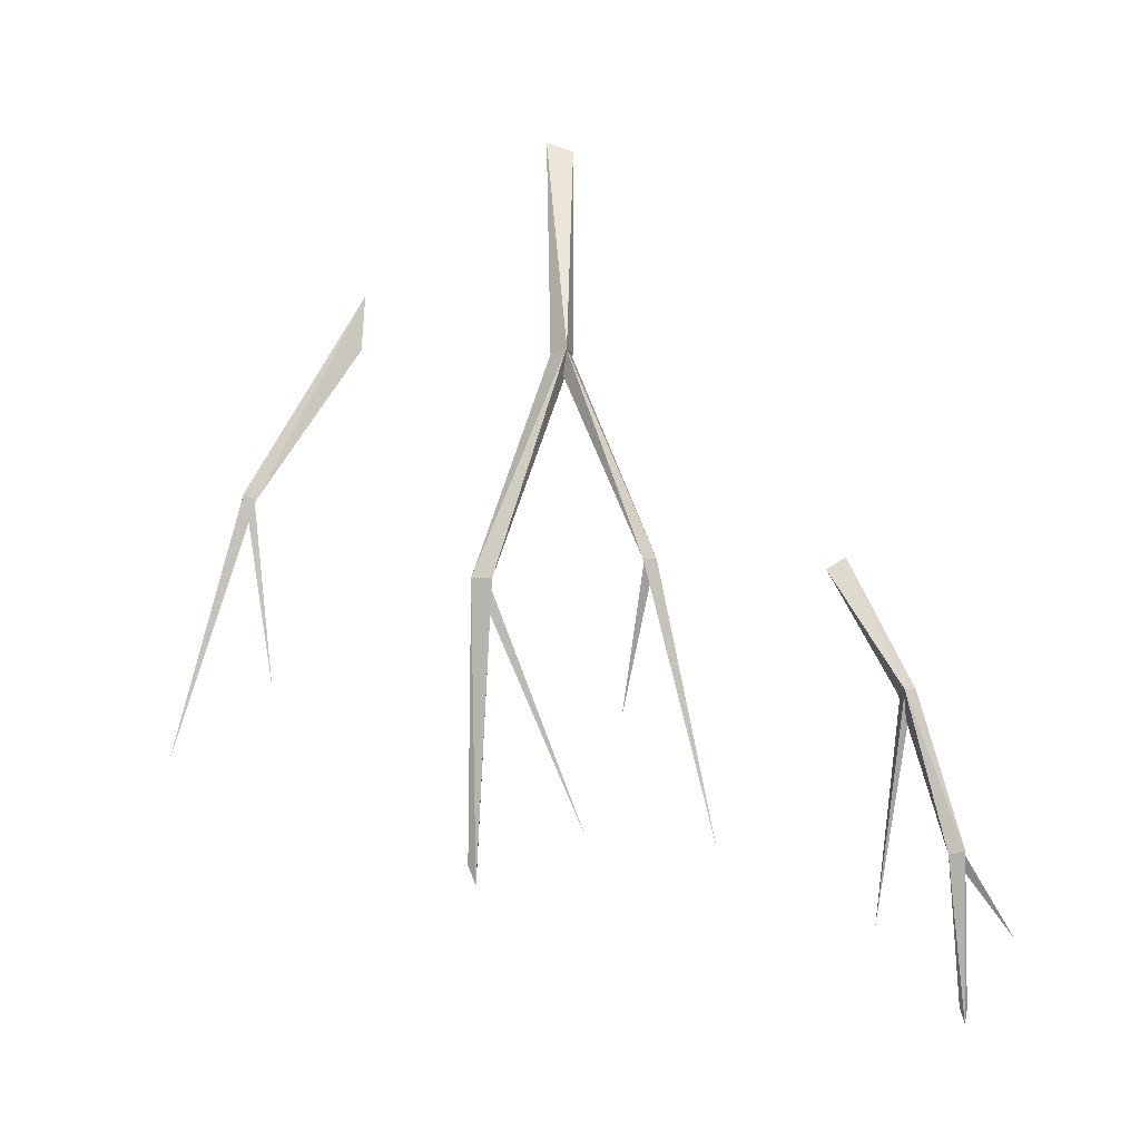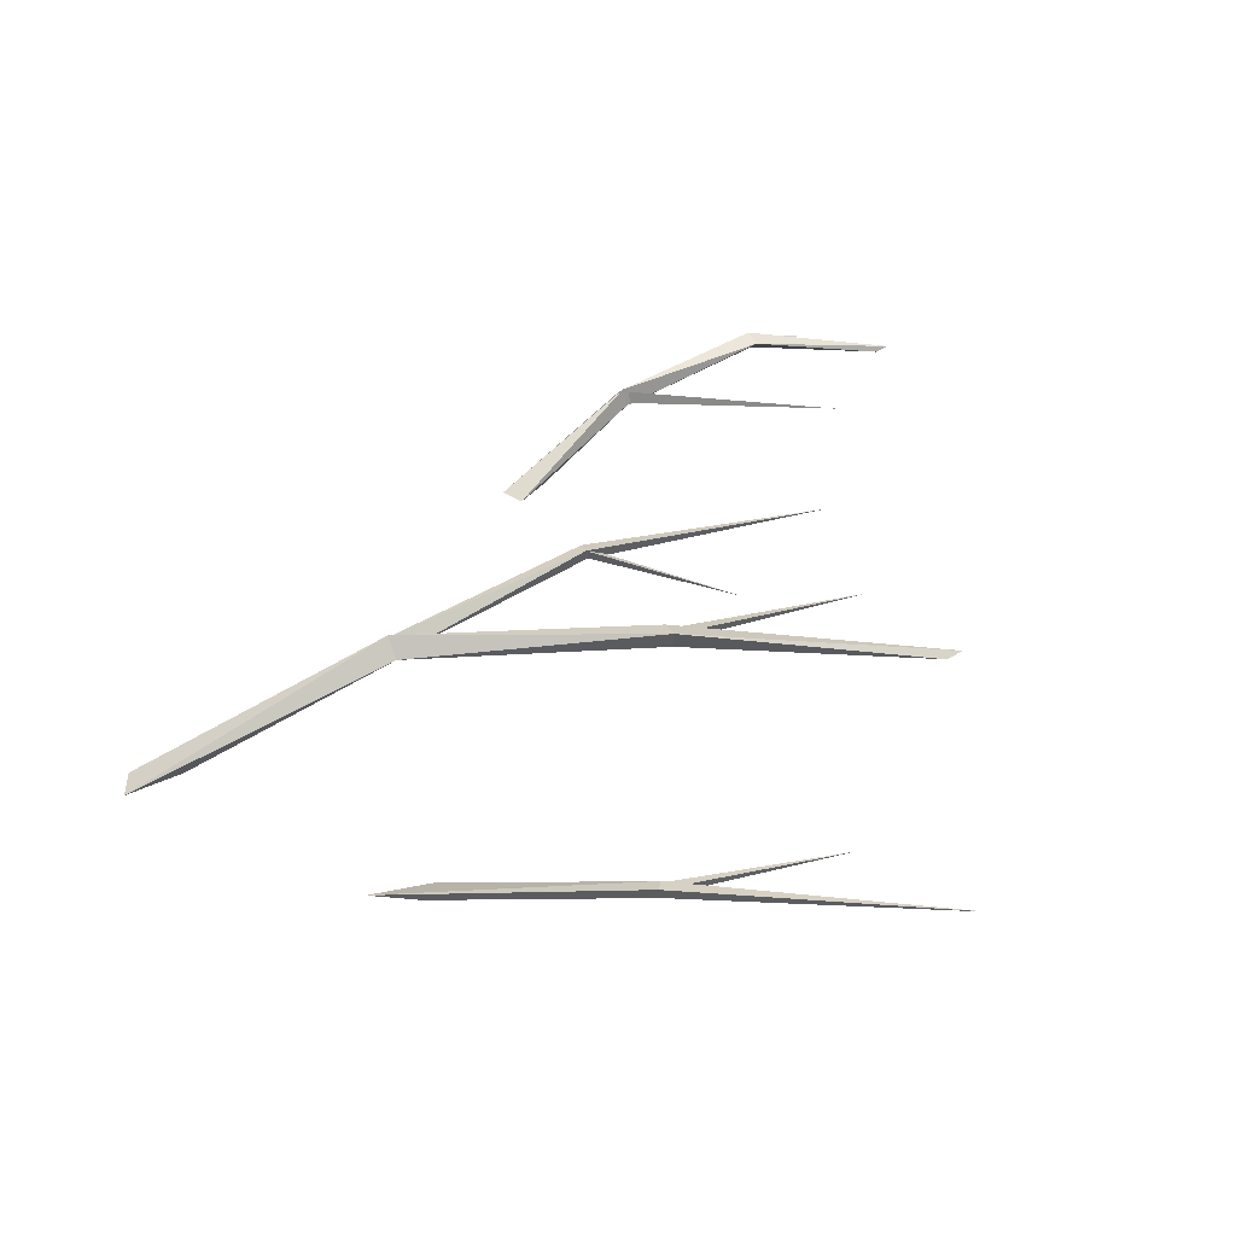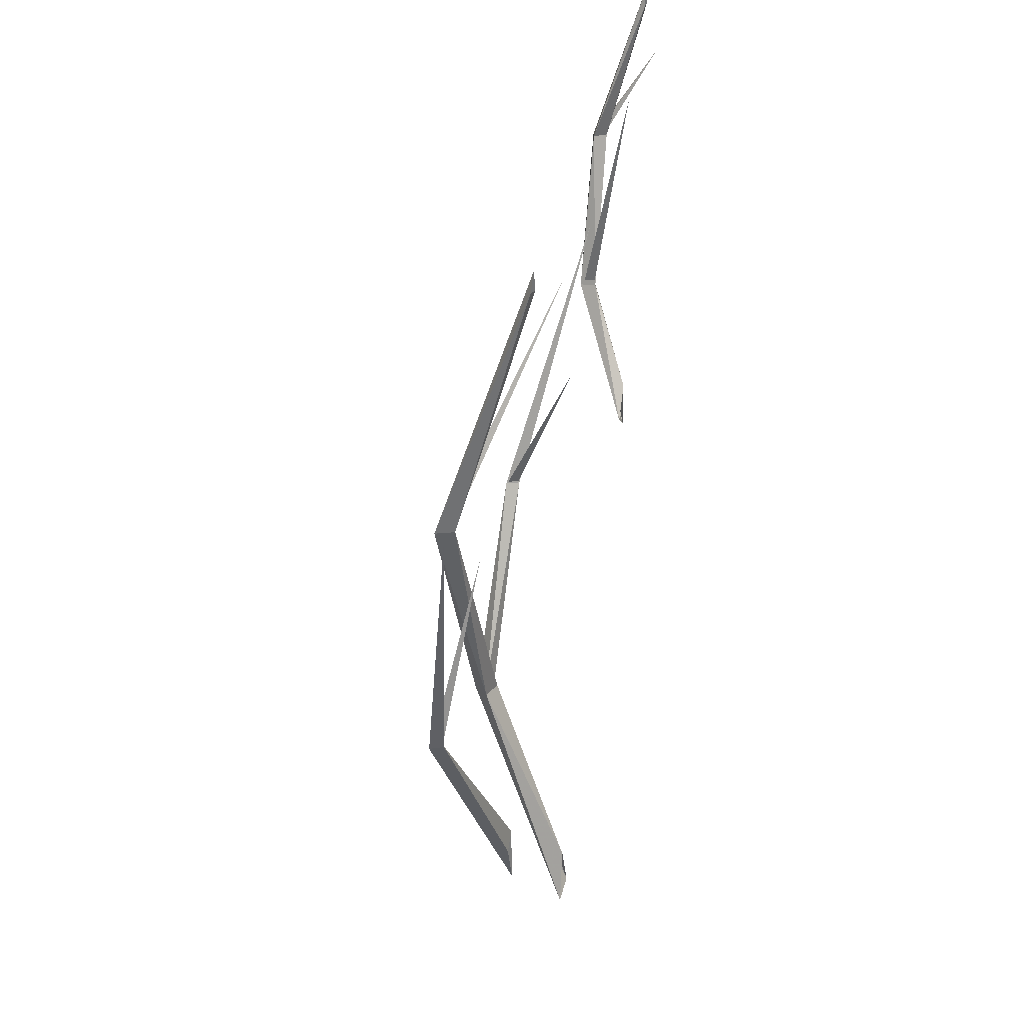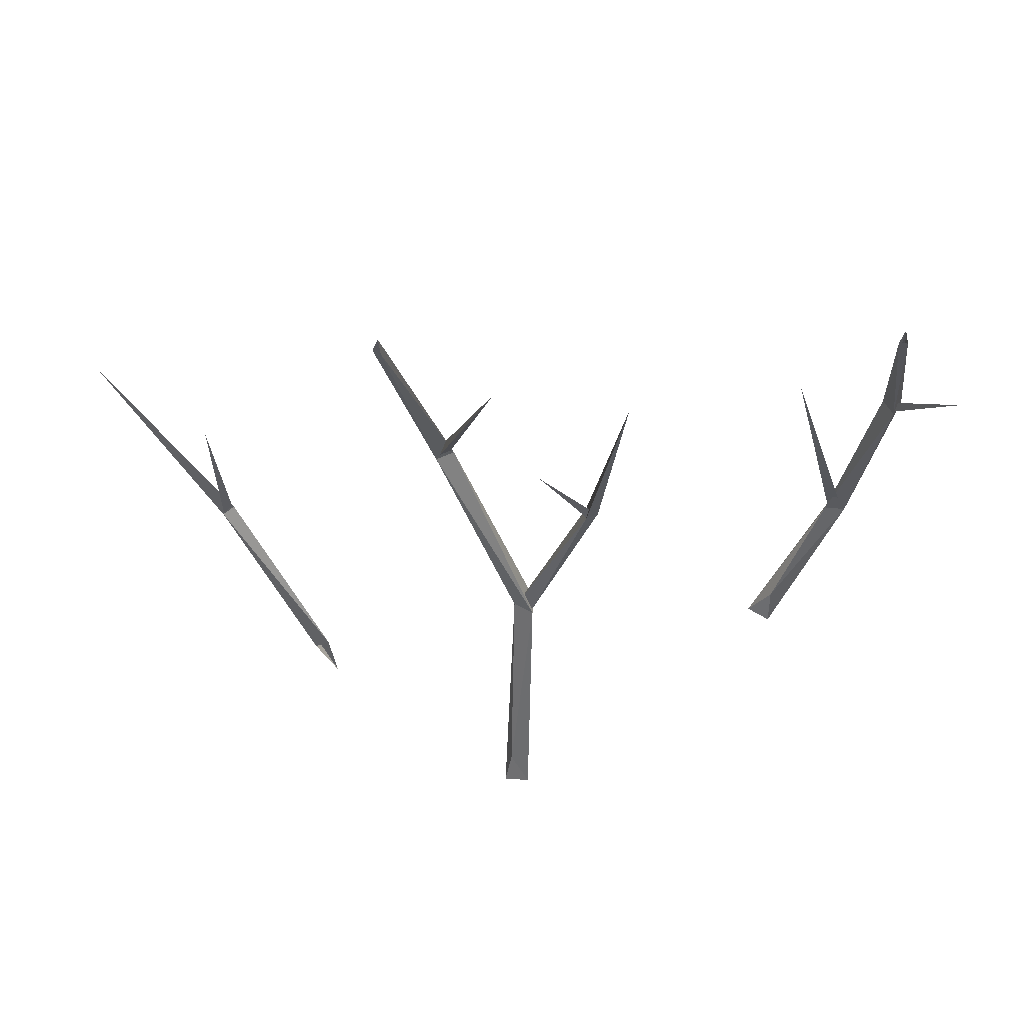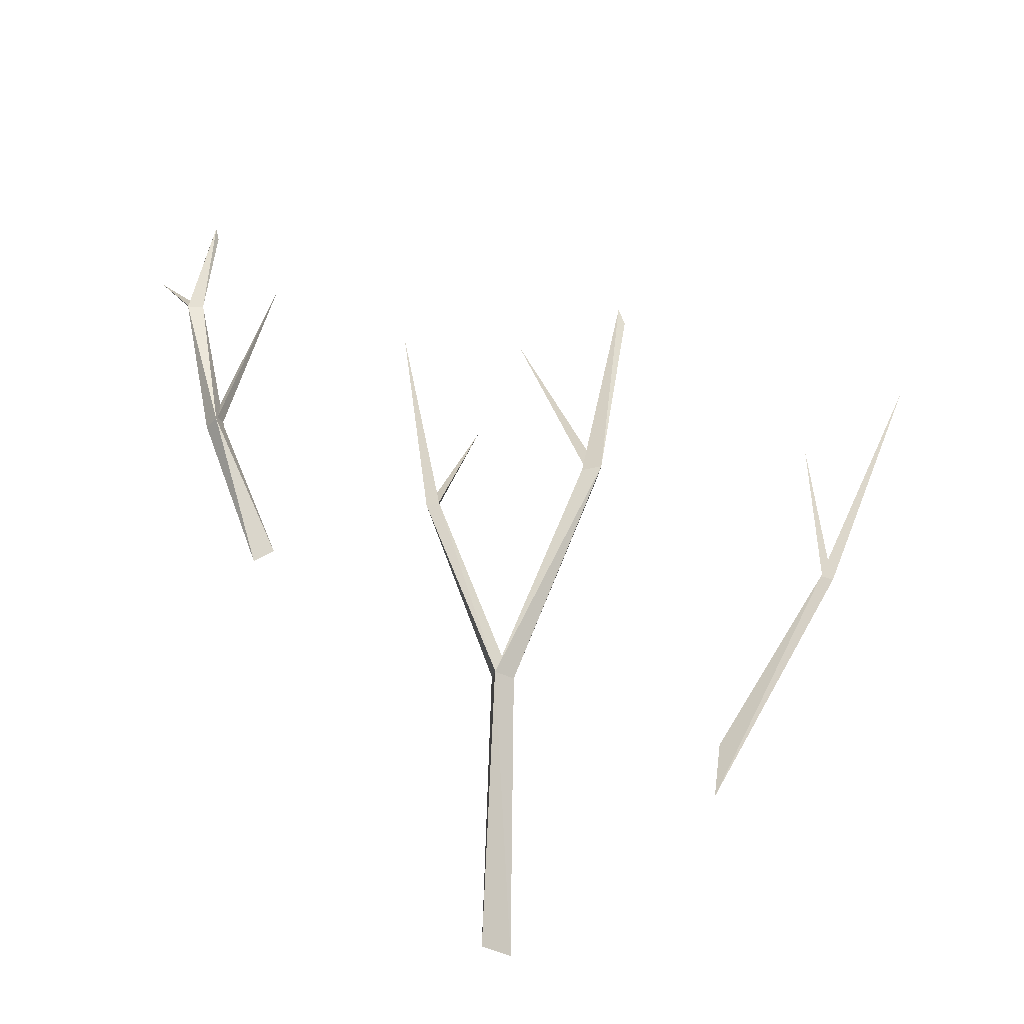
<metadata>
{"format":"obj","ext":"obj","renderer":"f3d","projection":"perspective","resolution":1024,"background":"white","views":[{"elev":79.0,"azim":176.1,"up":"+Z"},{"elev":40.5,"azim":66.8,"up":"+Z"},{"elev":24.1,"azim":105.2,"up":"+Y"},{"elev":54.6,"azim":-164.1,"up":"+Y"},{"elev":-34.7,"azim":6.4,"up":"+Y"}]}
</metadata>
<code>
v -90.06 91.6 0.184
v -91.43 91.83 0.1413
v -90.73 94.53 0.3174
v -91.39 64.22 7.966
v -92.16 63.87 10.97
v -89.18 64.26 10.16
v -86.39 33.69 8.865
v -83.93 33.74 11.31
v -83.07 34.12 7.972
v -76.82 6.372 0.1464
v -72.96 8.489 0.0612
v -76.62 14.79 0.09639
v -83.49 34.04 8.395
v -84.09 33.77 10.73
v -85.81 33.74 9.02
v -76.06 75.78 0.04124
v -89.7 64.21 10.02
v -91.79 63.94 10.59
v -91.25 64.18 8.486
v -101.4 79.89 0.05069
v -24.05 -32.89 15.55
v -27.31 -32.82 14.68
v -26.44 -33.1 17.93
v -38.55 7.256 12.42
v -40.38 7.096 14.25
v -37.87 7.037 14.92
v -47.93 58.88 0.7605
v -3.64 59.61 0.23
v -1.967 59.57 0.6766
v -3.192 63.34 0.3967
v -7.351 9.747 16.4
v -6.342 9.419 20.15
v -10.11 9.507 19.14
v -23.52 -32.86 15.16
v -26.58 -33.13 18.21
v -27.7 -32.76 14.04
v -25.79 -80.08 0.183
v -30.87 -77.96 0.0765
v -27.15 -69.64 0.1205
v -9.237 9.528 18.91
v -6.979 9.475 19.51
v -7.584 9.672 17.26
v -23.93 55.56 0.06335
v 52.61 36.94 0.2226
v 35.4 -11.65 8.674
v 33.26 -10.34 8.004
v 34.93 -11.12 6.174
v 11.24 -51.13 0.427
v 12.62 -40.44 0.177
v 15.41 -43.14 0.04782
v 34.85 -11.11 6.463
v 33.51 -10.48 7.927
v 35.23 -11.53 8.463
v 32.7 24.02 0.1496
v -38.08 7.056 14.71
v -40.09 7.103 14.17
v -38.62 7.231 12.71
v -32.31 33.87 0.2984
f 8 6 5
f 8 9 6
f 9 4 6
f 9 7 4
f 7 5 4
f 7 8 5
f 5 3 2
f 5 6 3
f 6 1 3
f 4 1 6
f 2 1 4
f 4 5 2
f 11 8 10
f 10 8 7
f 12 10 7
f 12 7 9
f 12 9 11
f 11 9 8
f 13 16 14
f 13 15 16
f 14 16 15
f 17 20 18
f 17 19 20
f 18 20 19
f 26 27 25
f 24 27 26
f 25 27 24
f 23 25 22
f 23 26 25
f 21 26 23
f 21 24 26
f 24 21 22
f 22 25 24
f 35 32 33
f 35 33 36
f 36 33 31
f 36 31 34
f 34 31 32
f 34 32 35
f 32 29 30
f 32 30 33
f 33 30 28
f 33 28 31
f 31 28 29
f 31 29 32
f 38 37 35
f 37 34 35
f 39 34 37
f 39 36 34
f 39 38 36
f 38 35 36
f 40 41 43
f 40 43 42
f 41 42 43
f 49 46 47
f 47 50 49
f 50 47 45
f 50 45 48
f 48 45 46
f 48 46 49
f 46 44 47
f 47 44 45
f 45 44 46
f 51 52 54
f 51 54 53
f 52 53 54
f 55 58 56
f 55 57 58
f 56 58 57

</code>
